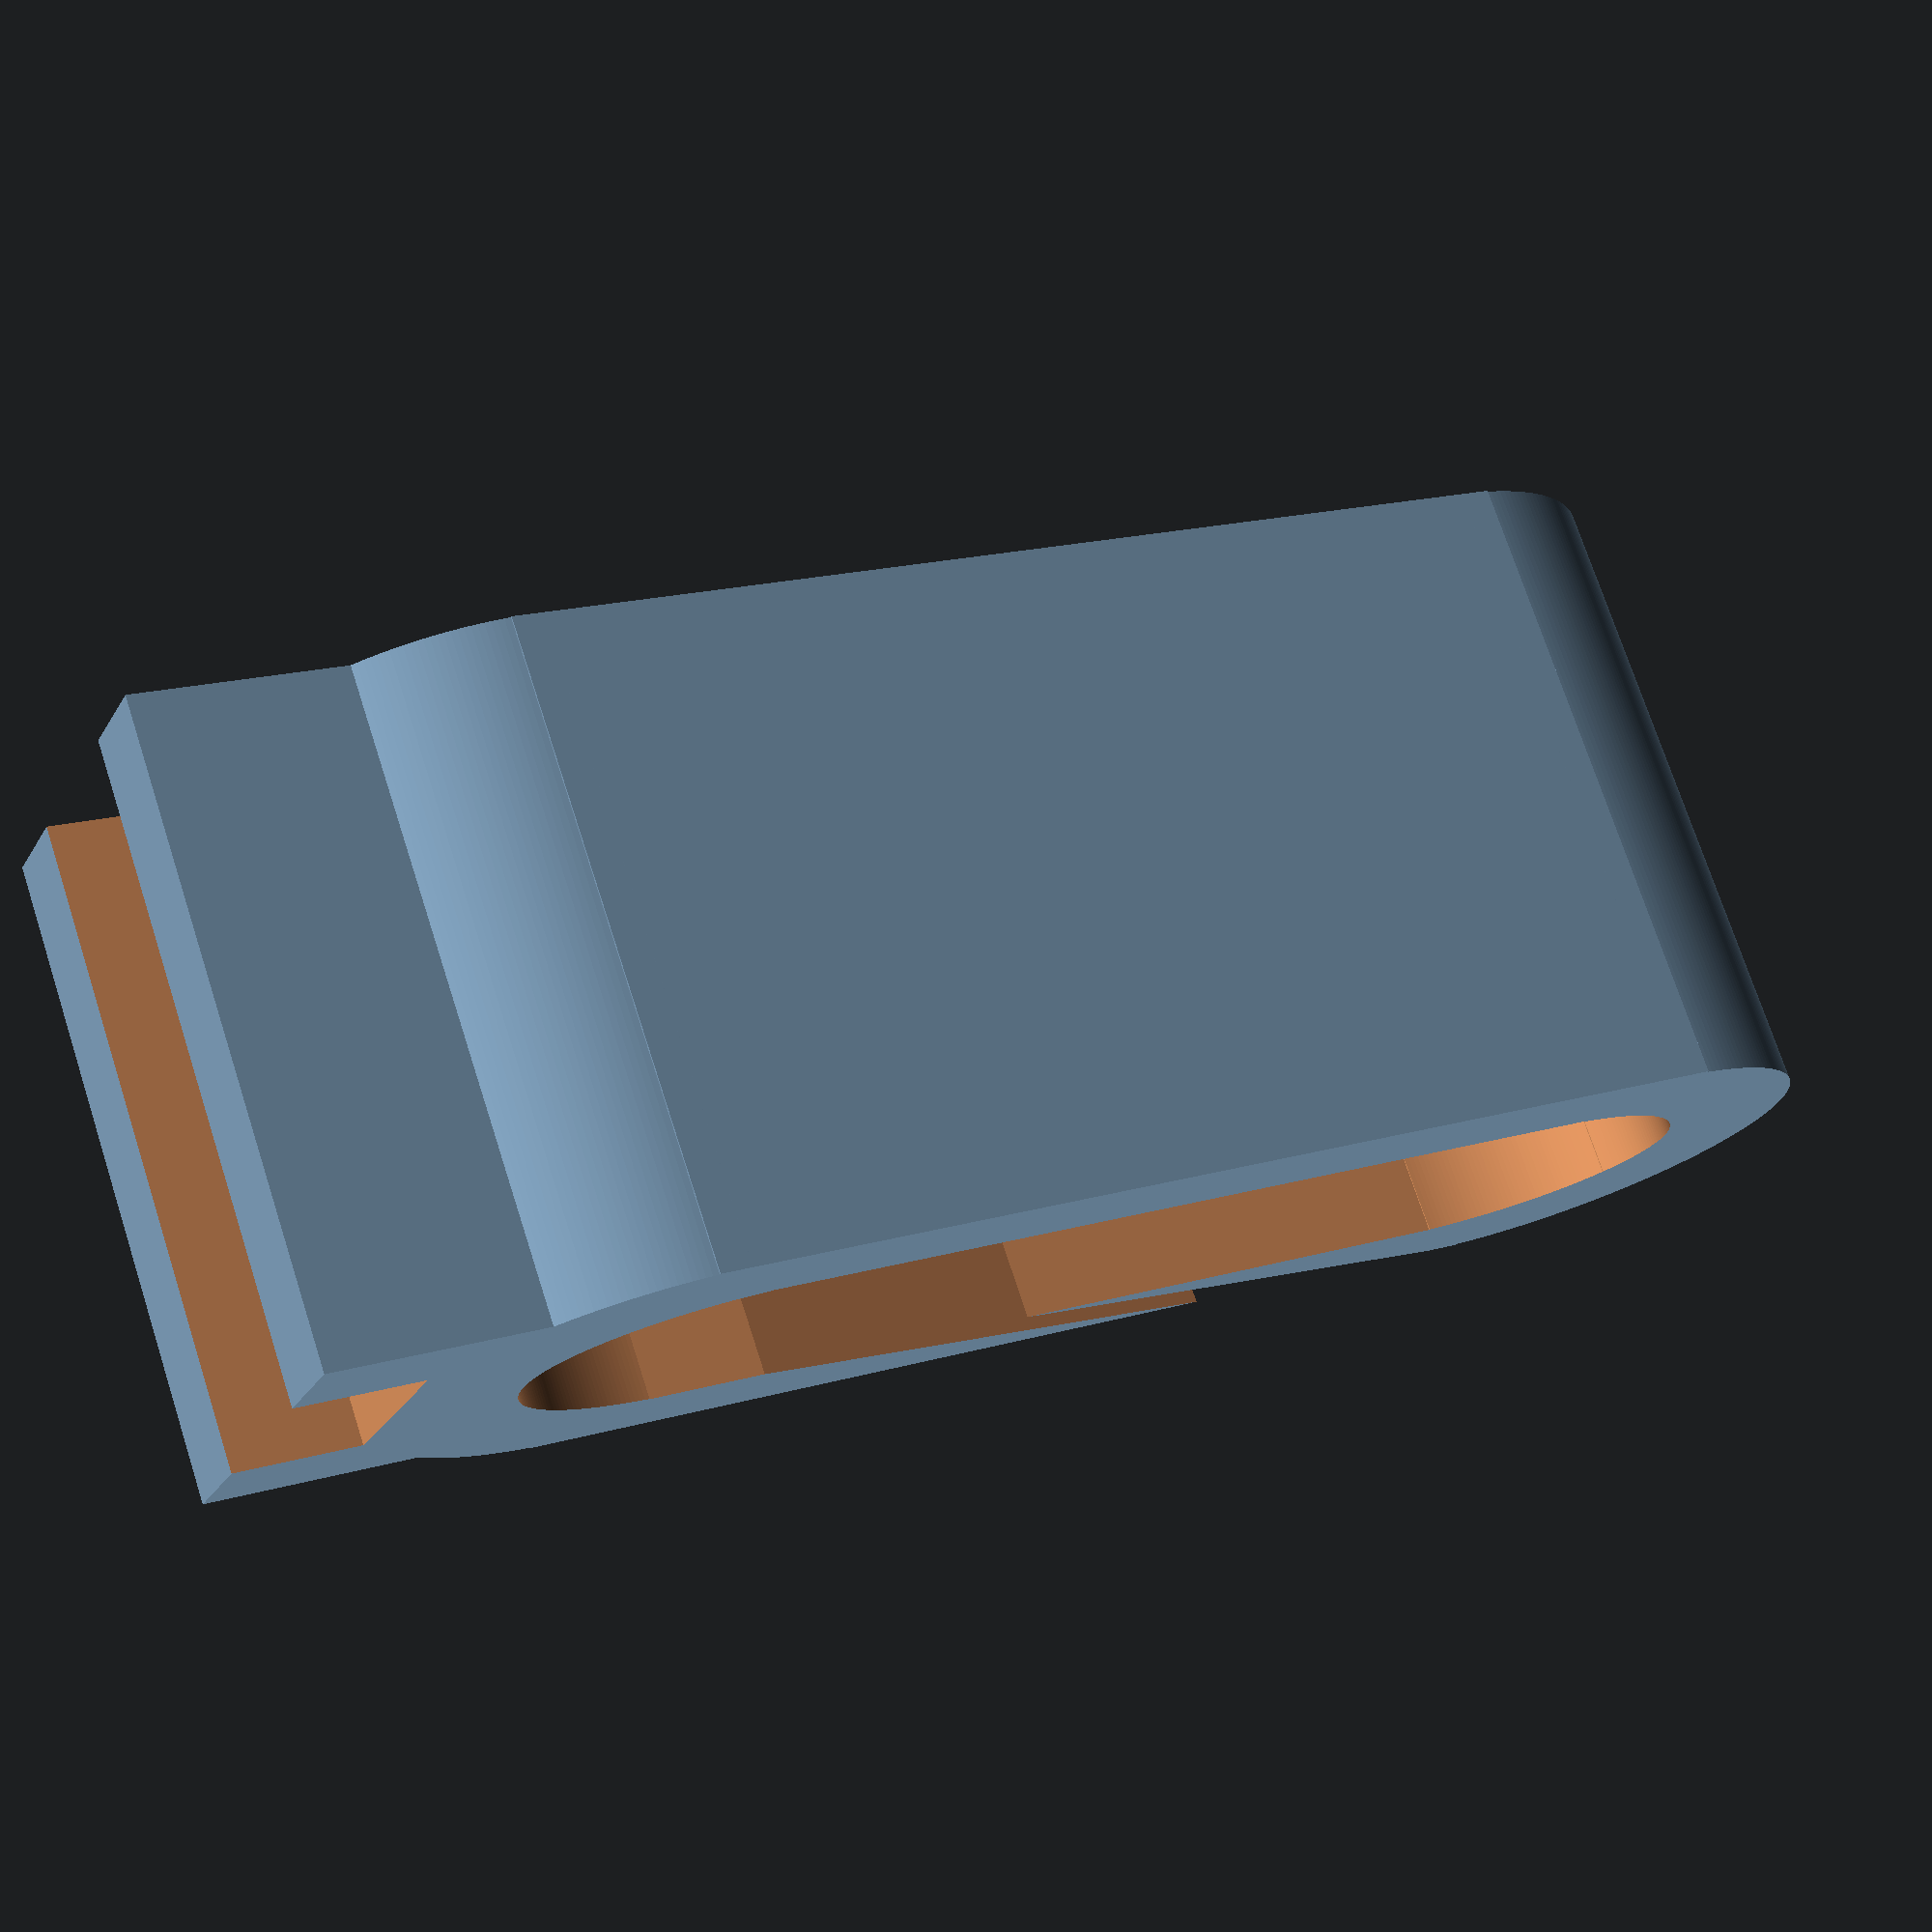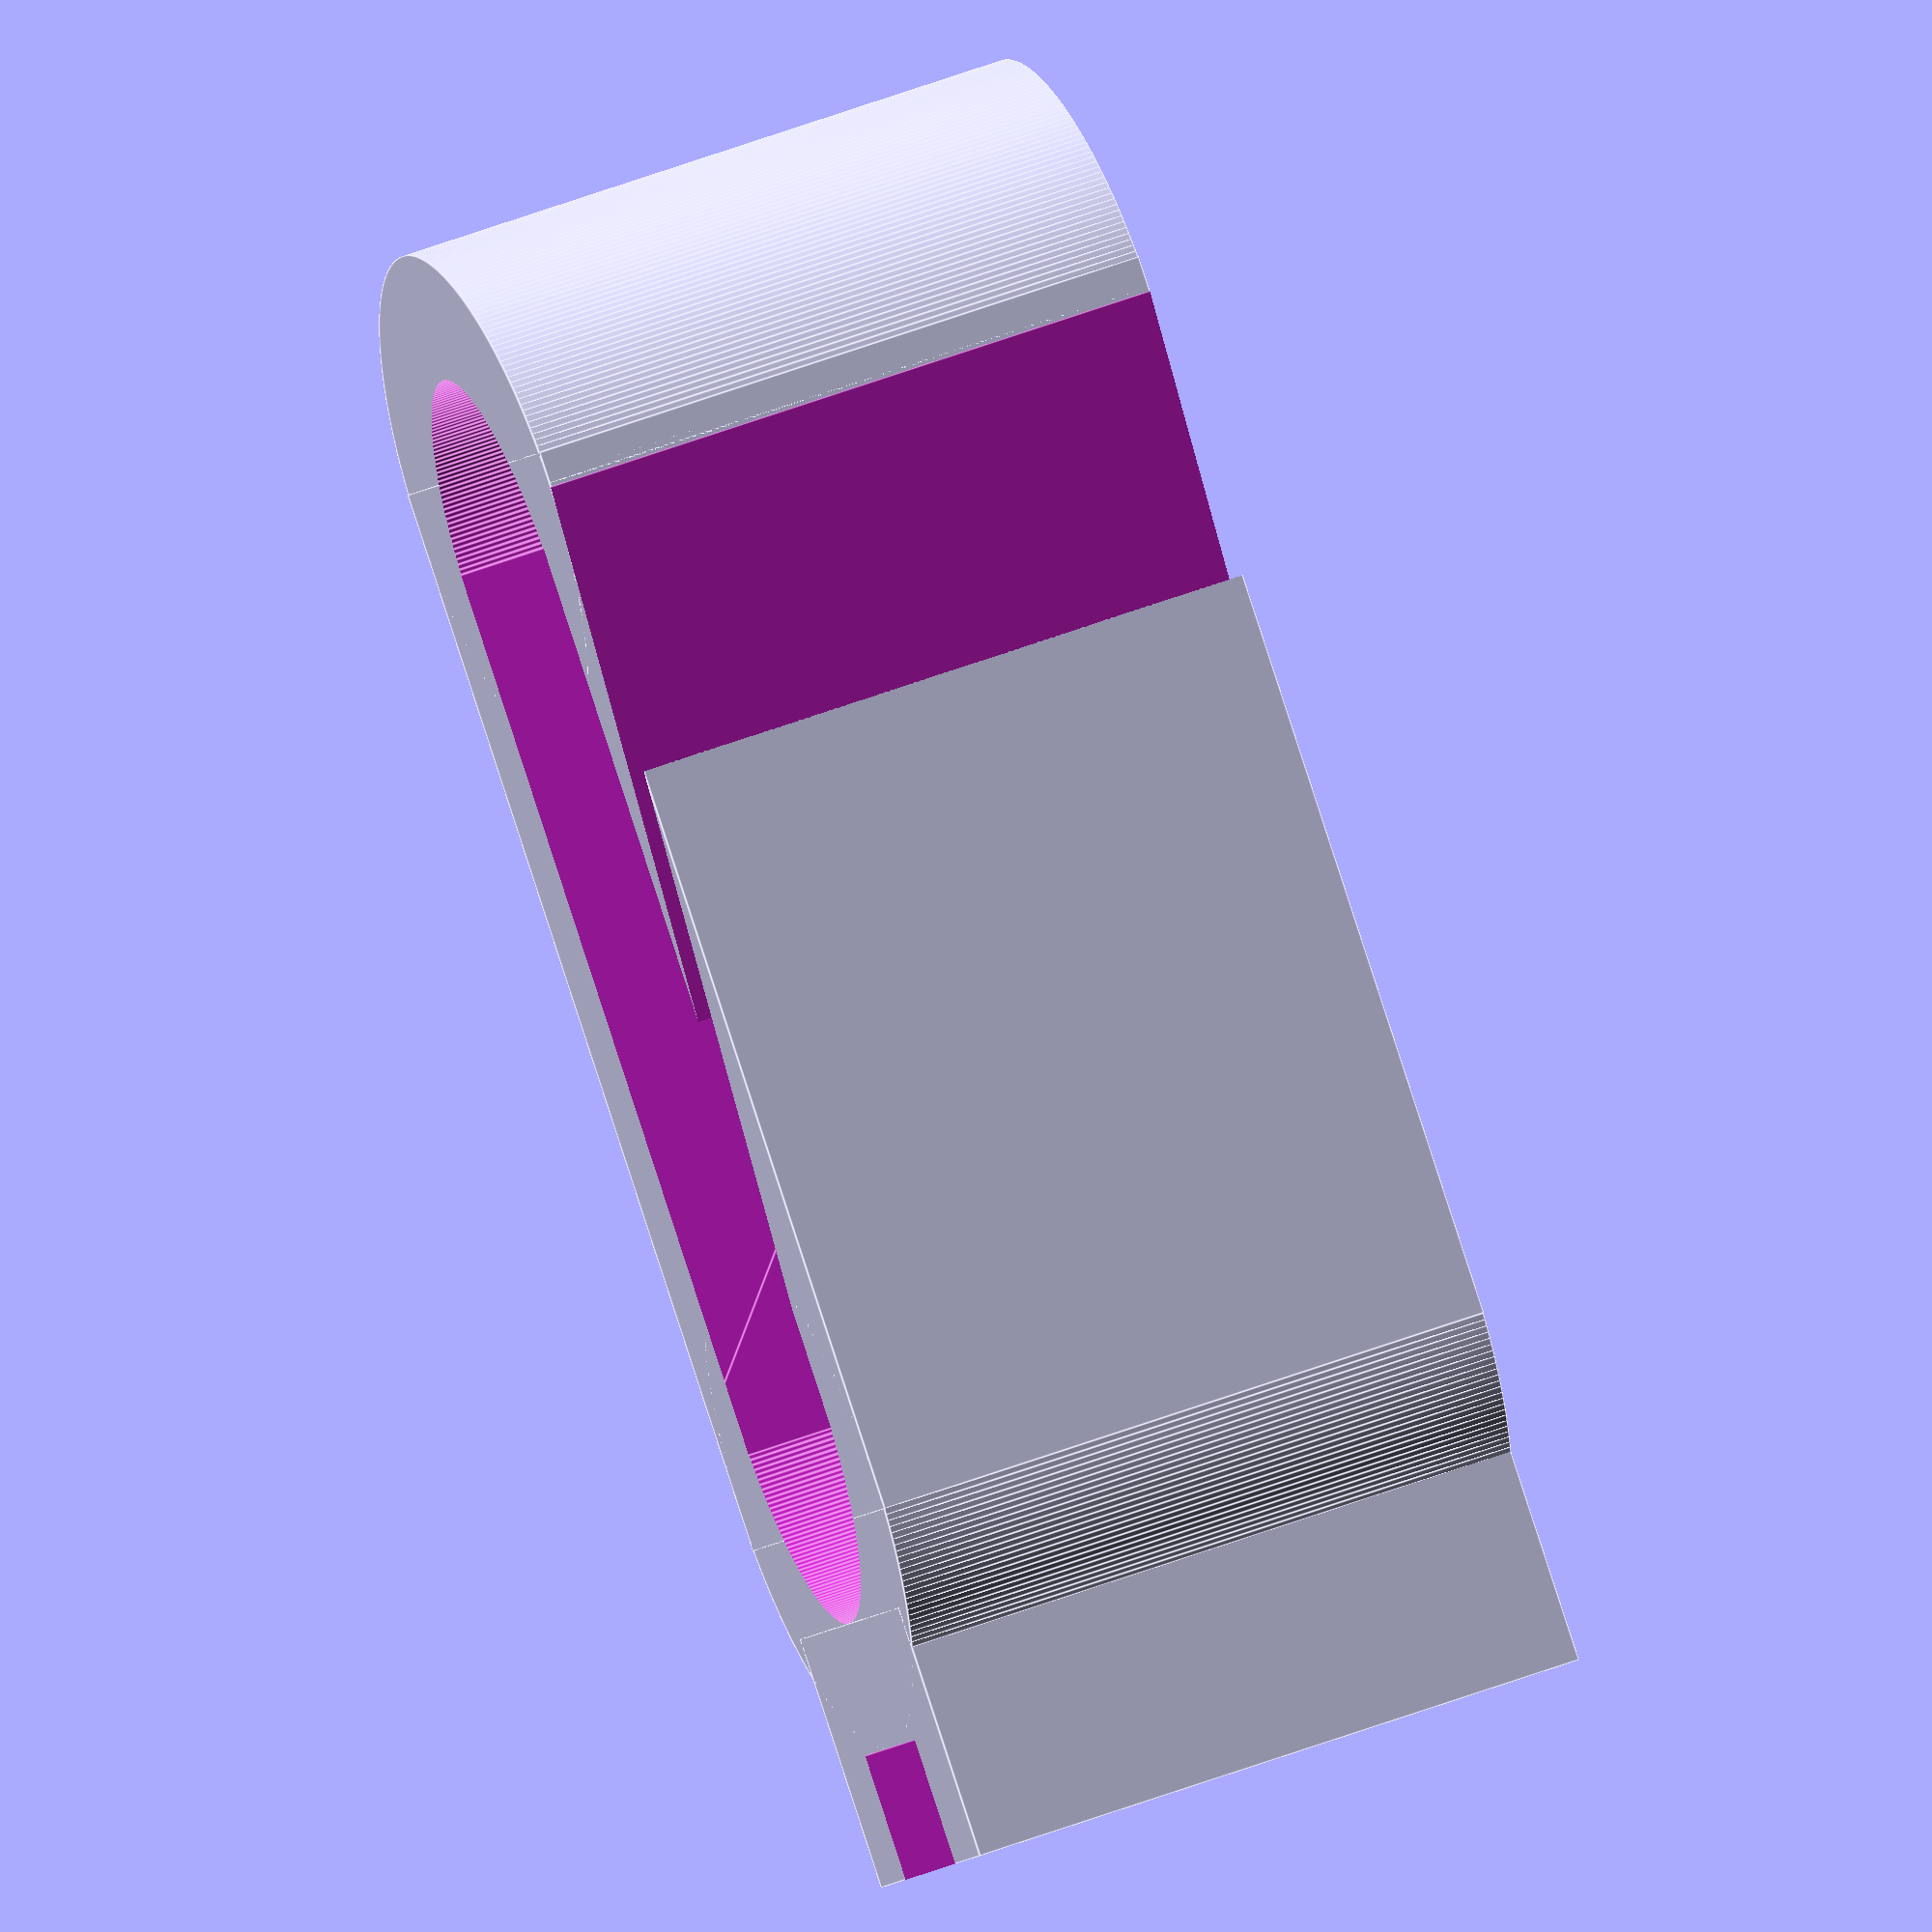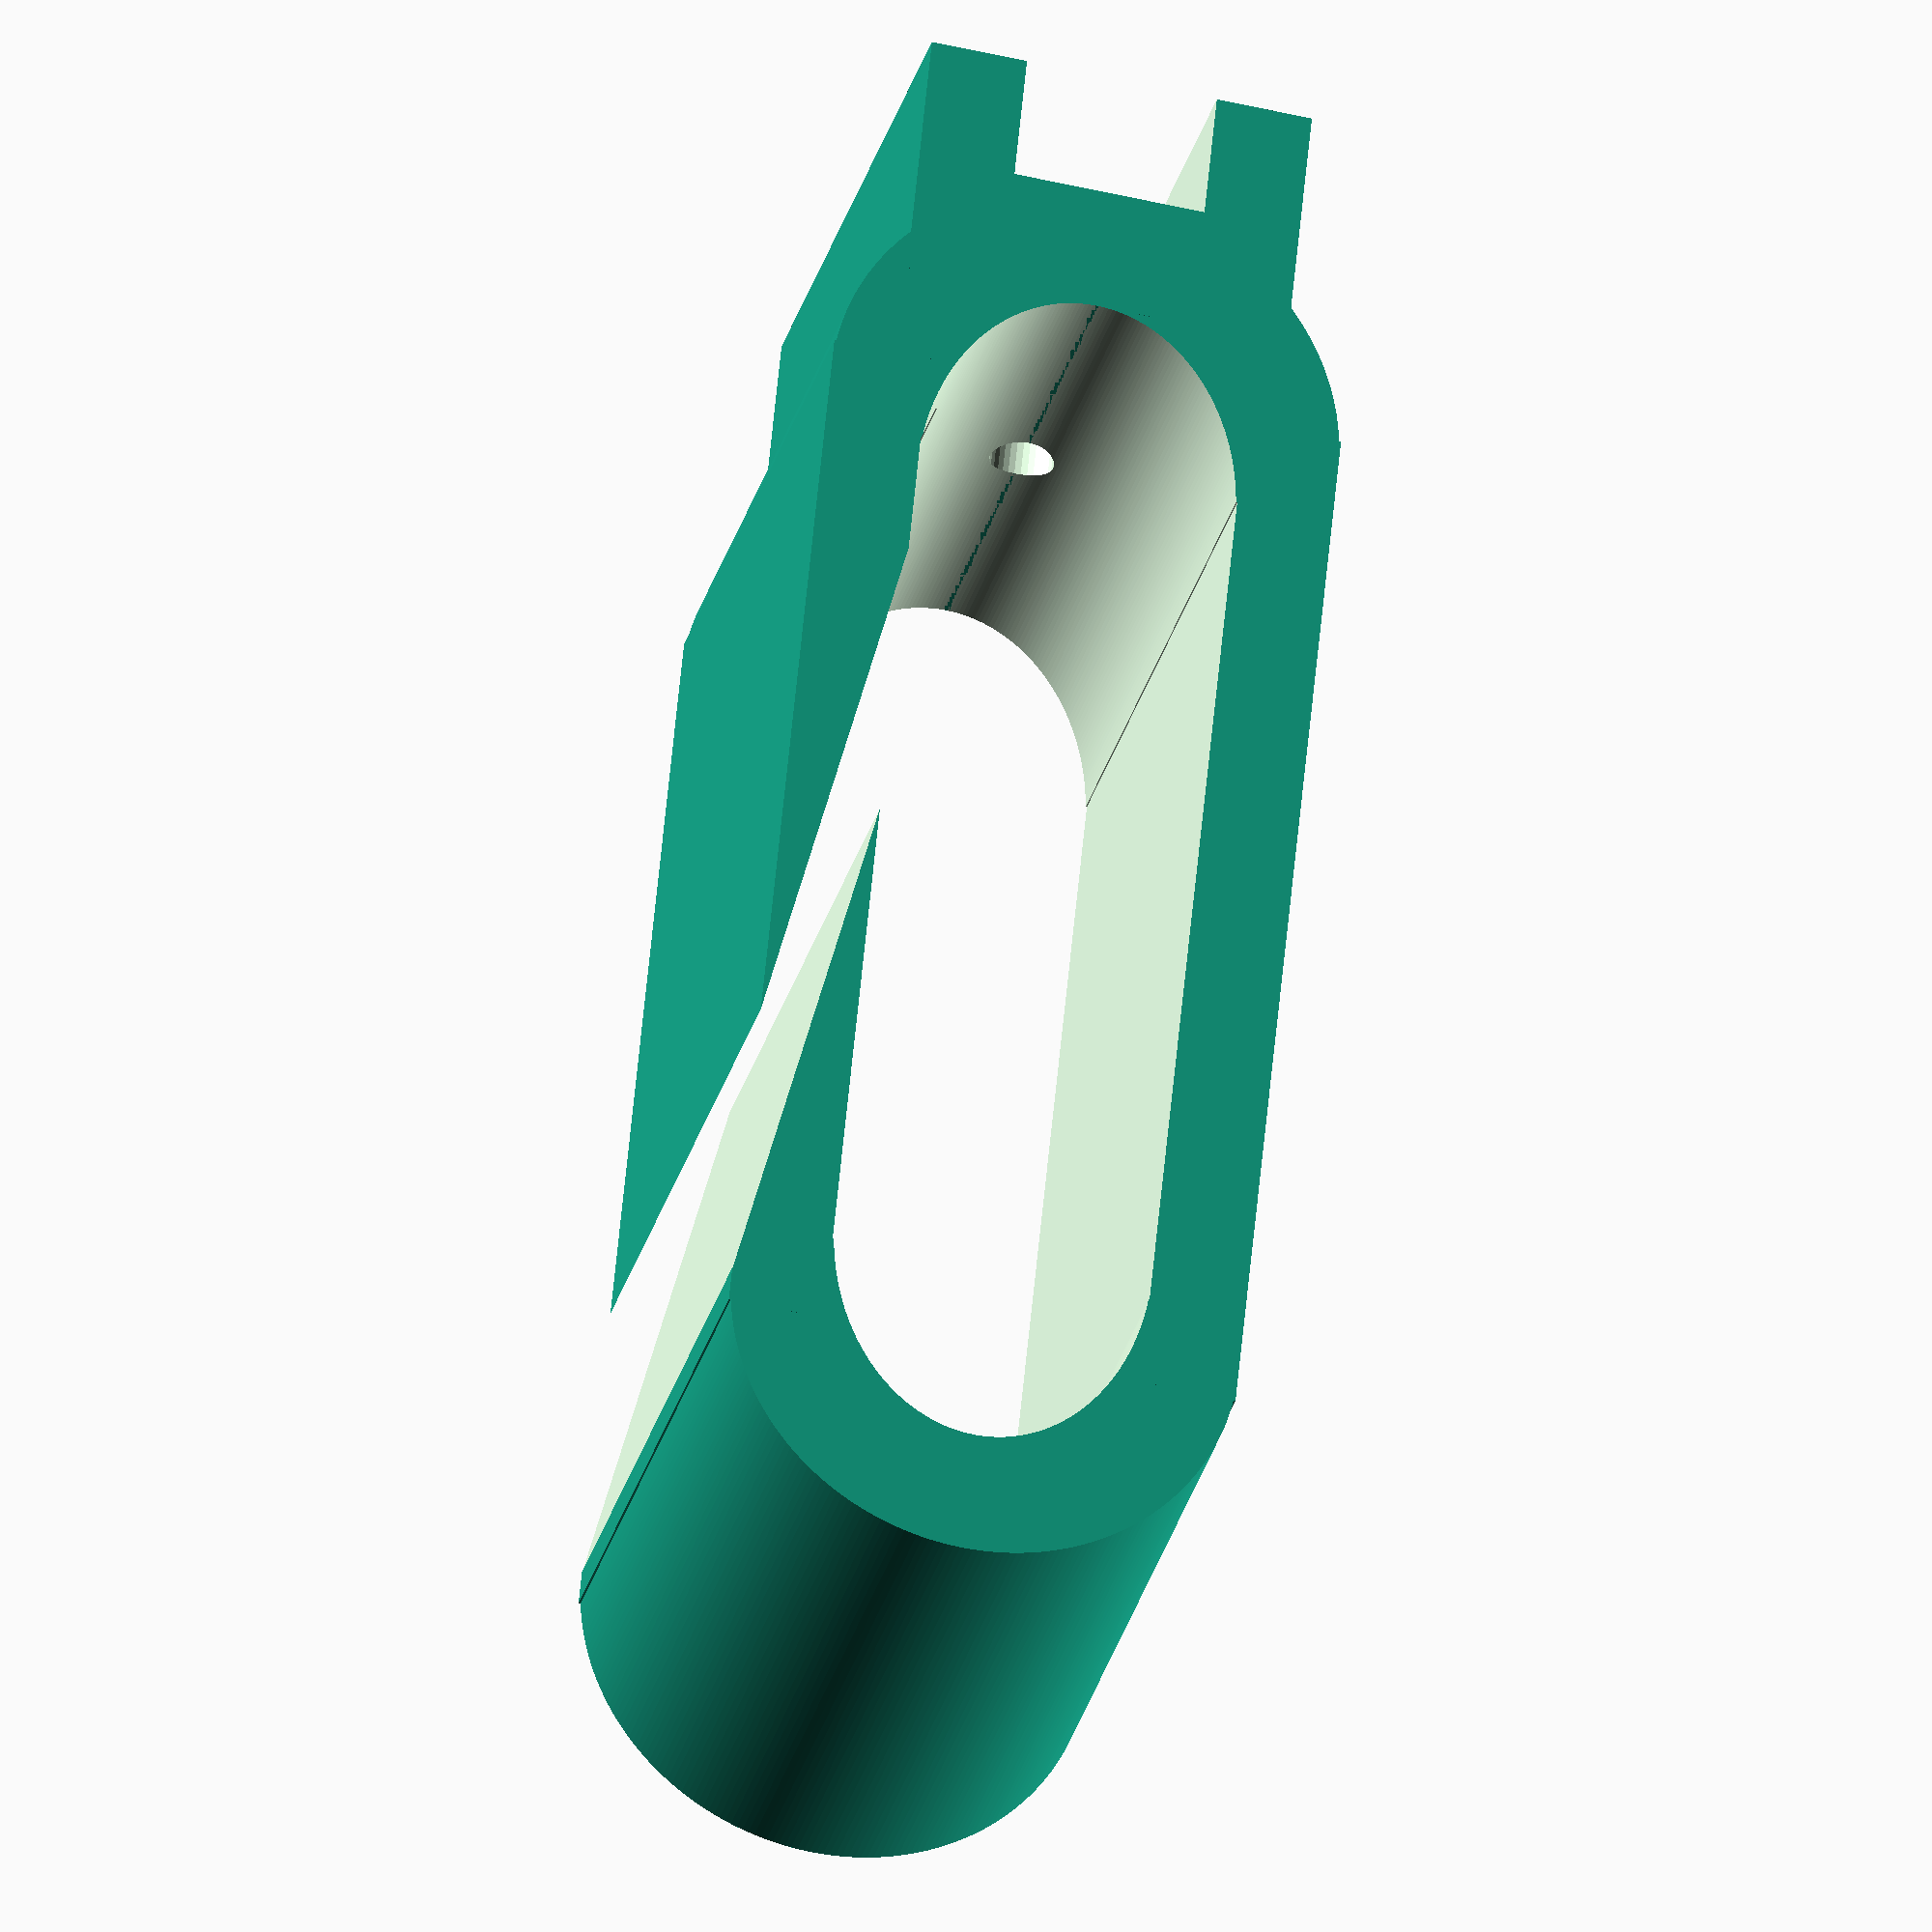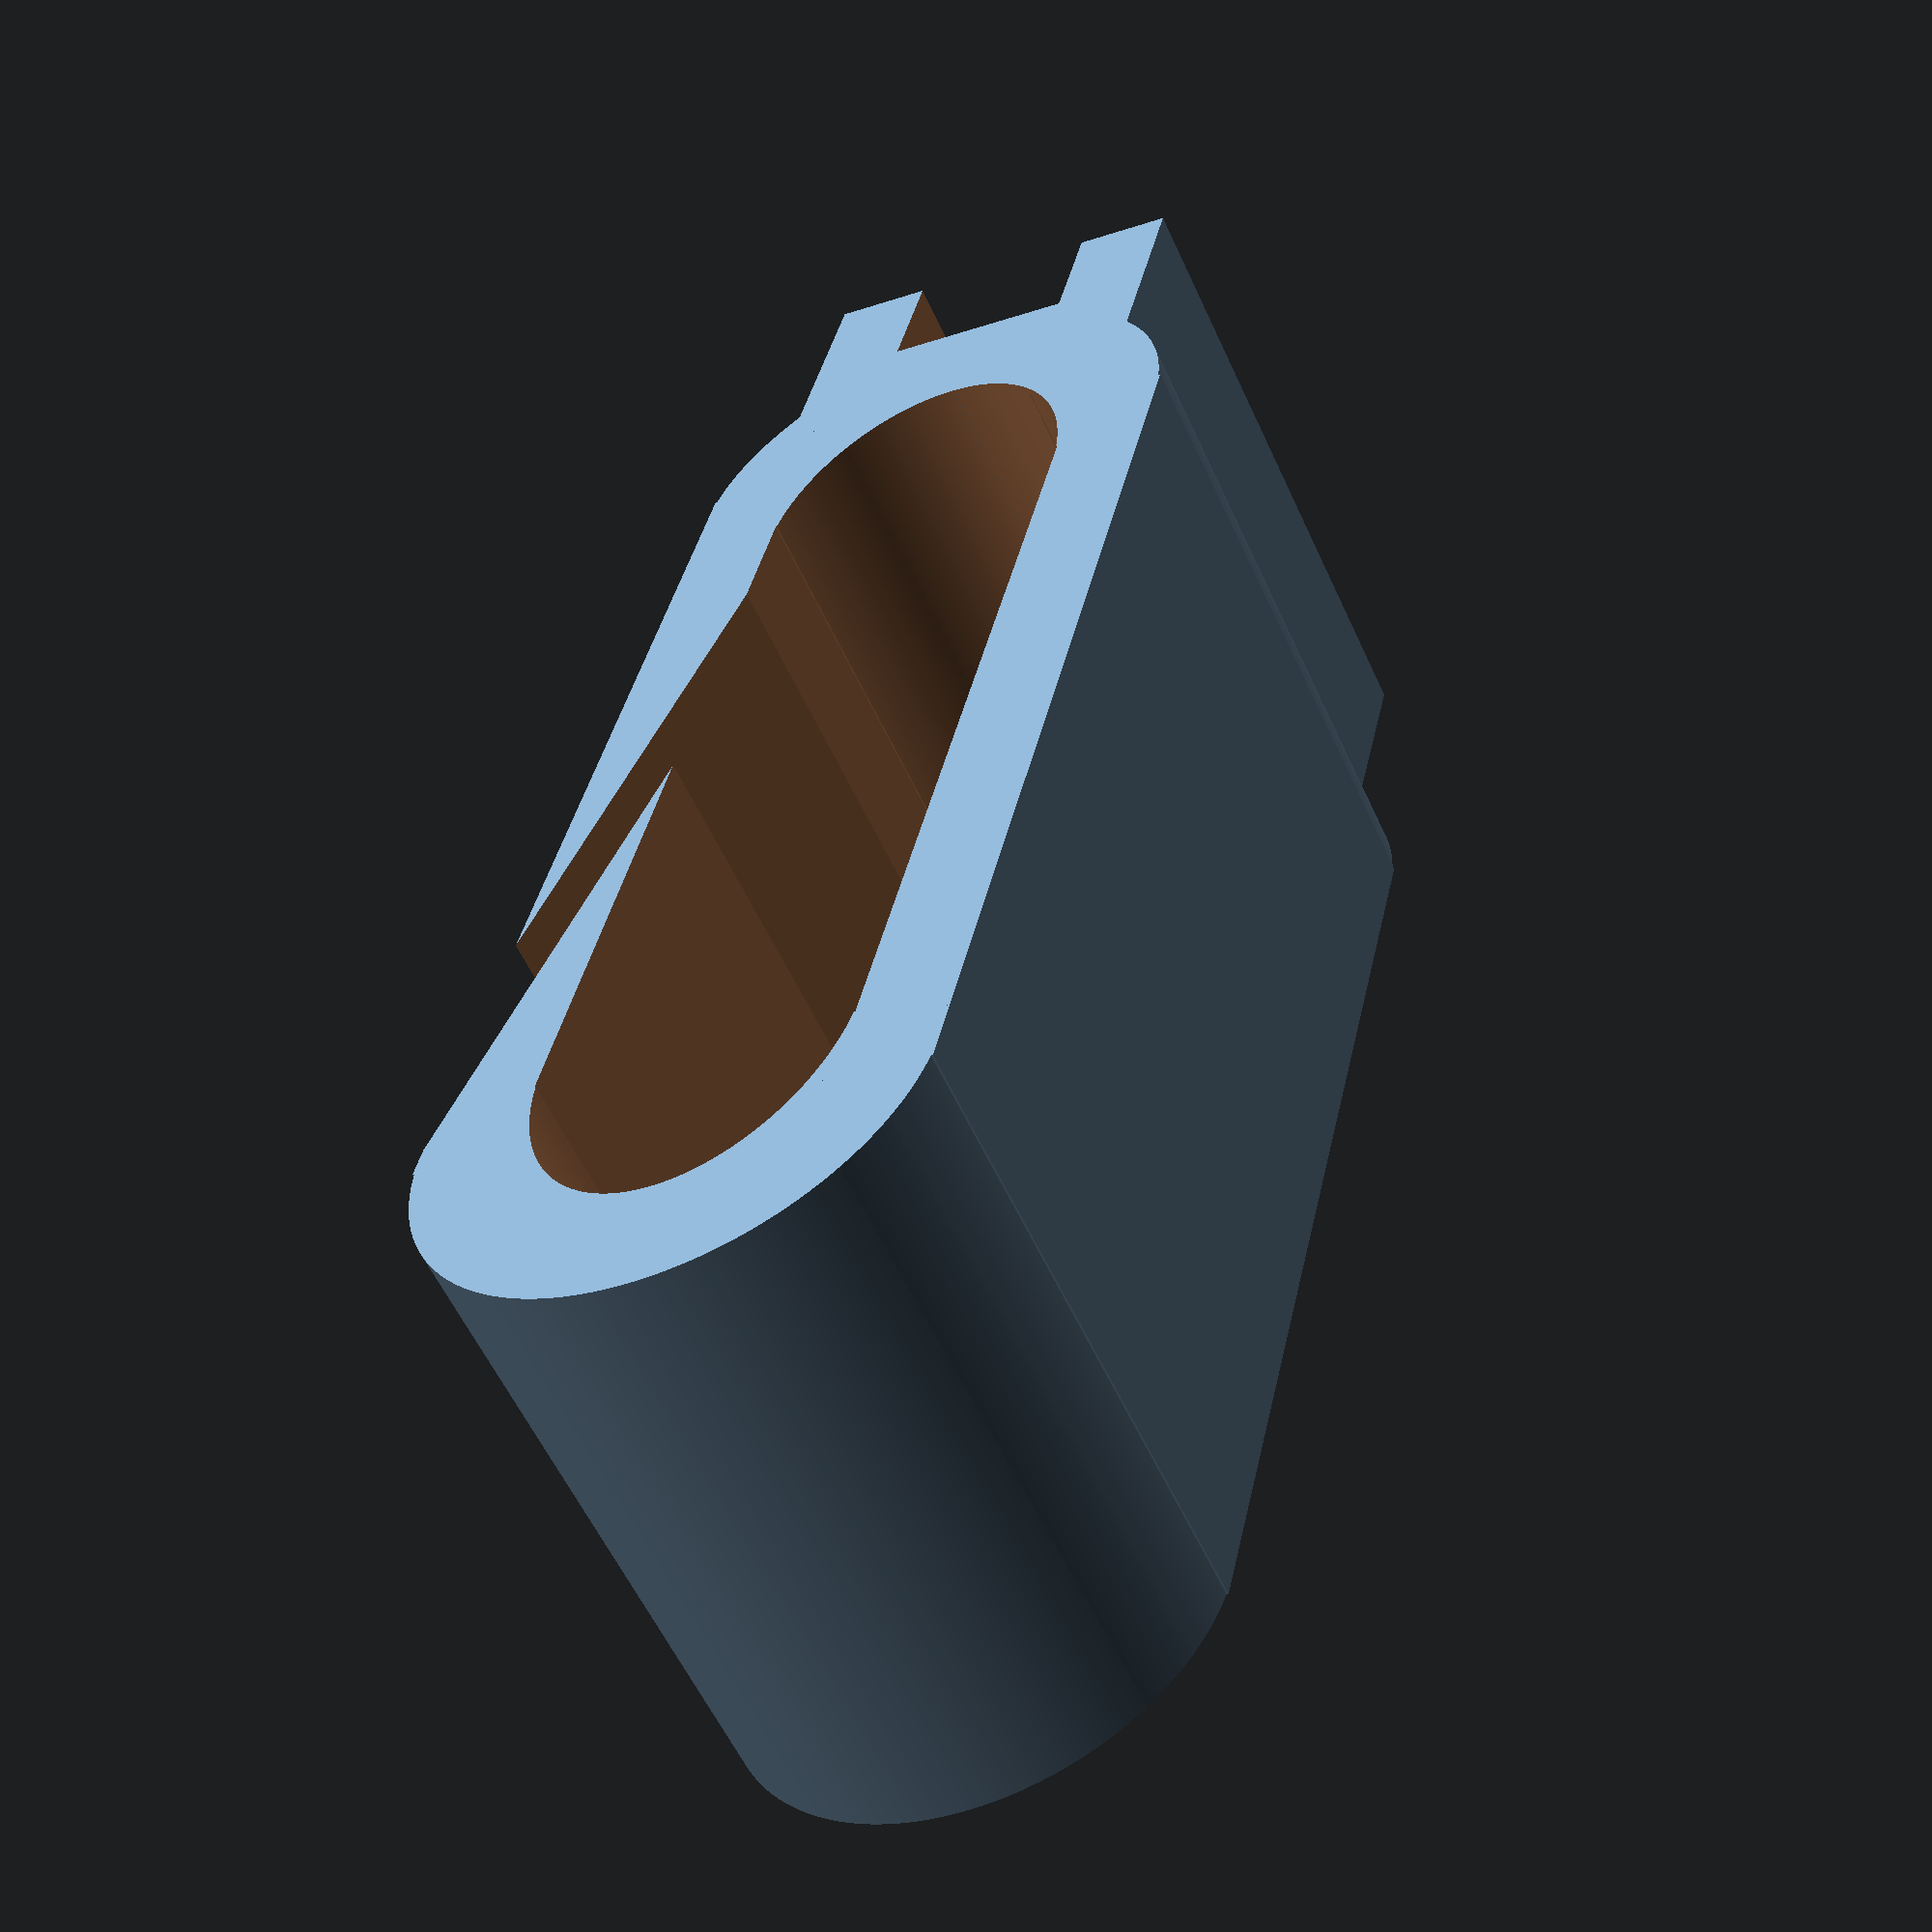
<openscad>
$fs = 0.1;  // Don't generate smaller facets than 0.1 mm
$fa = 1;    // Don't generate larger angles than 1 degrees

module oval() {
    translate([-8,0,0])
        cylinder(h=10, r=4);
    translate([8,0,0])
        cylinder(h=10, r=4);
    translate([0,0,5])
        cube([17, 8, 10], center=true);
}

module main() {
    difference() {
        oval();
        translate([0,0,-1])
            resize([20,5,12]) 
                oval();
        translate([0,3,5])
            rotate(10) 
                cube([16,0.8,12], center=true);
    }
}

module base() {
    difference() {    
        translate([-12, 0, 5])
            cube([4,6,10], center=true);
        translate([-14, 0, 5])
            cube([4, 3, 12], center=true);
    }
}

module clip() {
    union() {
        main();
        base();
    }
}

difference() {
    clip();
    translate([-15, 0, 5])
        rotate([0,90,0])
            cylinder(h=6, r=0.5);

}
</openscad>
<views>
elev=106.3 azim=335.2 roll=18.0 proj=p view=solid
elev=311.5 azim=320.9 roll=246.4 proj=o view=edges
elev=208.6 azim=264.4 roll=13.3 proj=o view=wireframe
elev=56.7 azim=77.1 roll=204.2 proj=p view=wireframe
</views>
